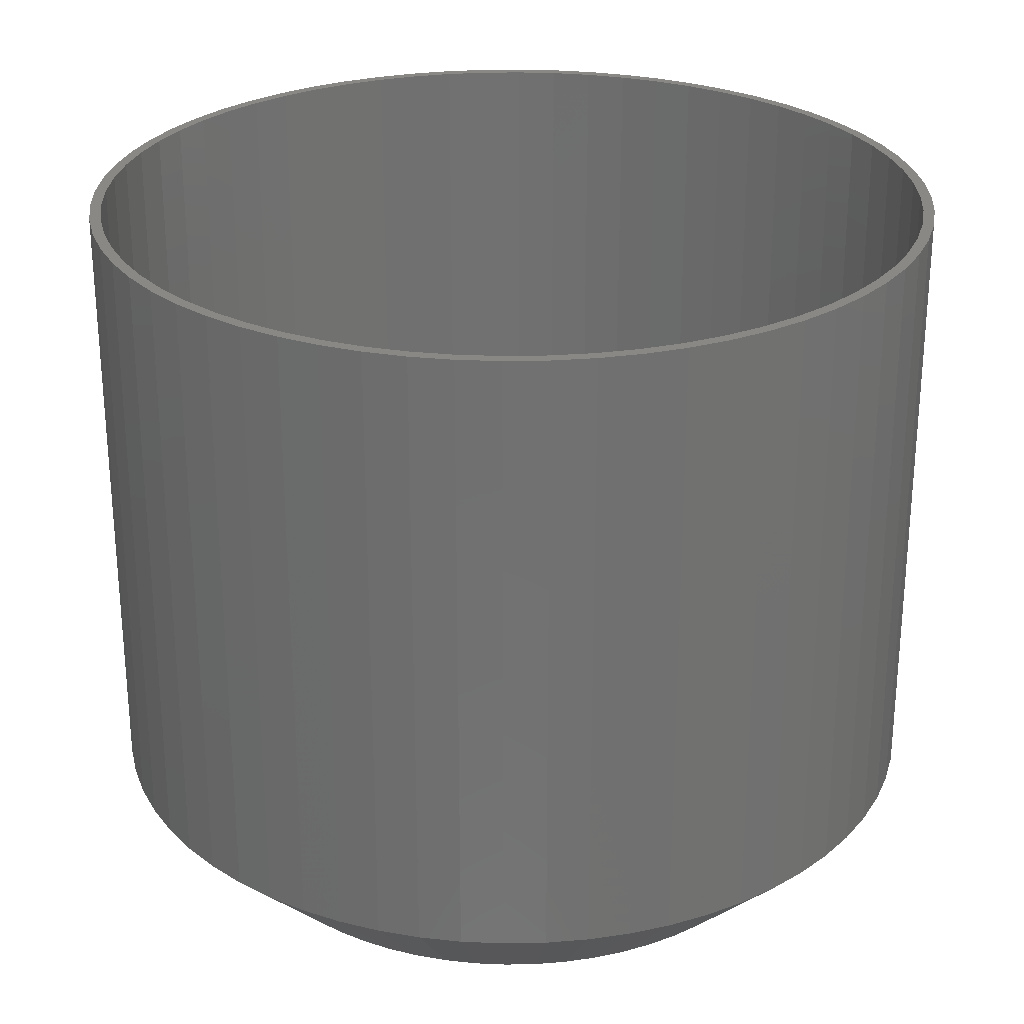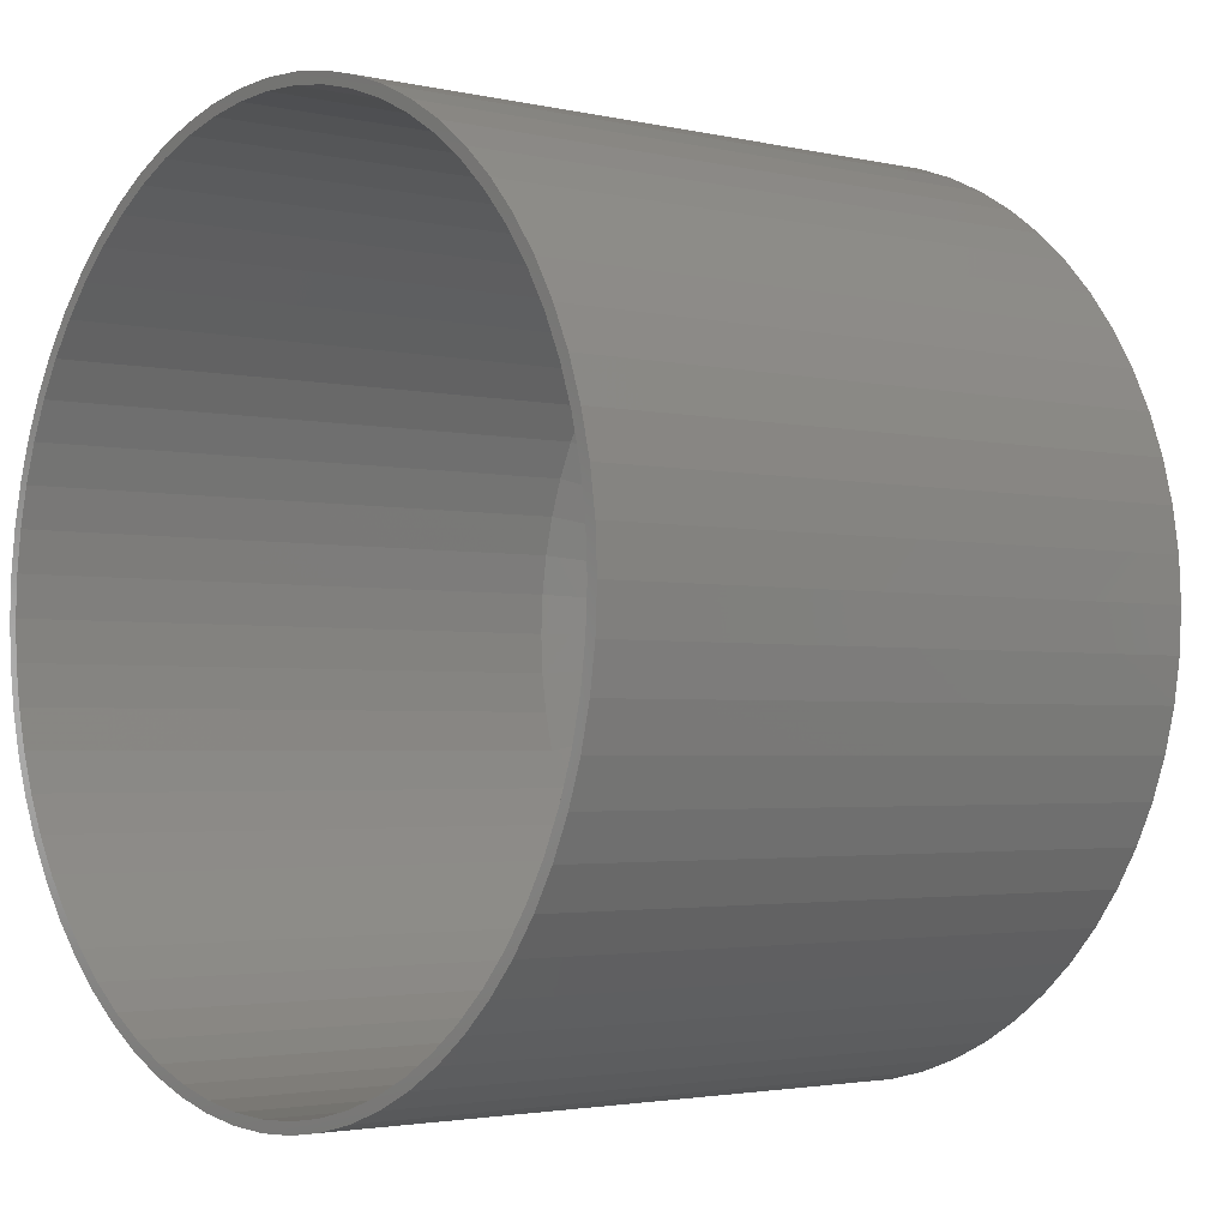
<metadata>
{"format":"stl","ext":"stl","renderer":"f3d","projection":"perspective","resolution":1024,"background":"white","views":[{"elev":27.0,"azim":85.5,"up":"+Z"},{"elev":-2.5,"azim":50.7,"up":"+Y"}]}
</metadata>
<code>
# stl→obj: 384 verts, 764 faces
v -413.5 -16.15 49.91
v -407.9 -16.97 49.91
v -402.5 -18.34 49.91
v -384.1 -7.57 71.64
v -390.7 -4.456 71.64
v -392.9 -23.93 53.08
v -387.3 -25.51 49.91
v -435.7 -18.34 49.91
v -392.2 -22.62 49.91
v -382.8 -28.85 49.91
v -378.7 -32.61 49.91
v -374.9 -36.77 49.91
v -371.6 -41.27 49.91
v -368.7 -46.09 49.91
v -366.3 -51.16 49.91
v -364.4 -56.44 49.91
v -471.9 -51.16 49.91
v -397.2 -20.23 49.91
v -361.9 -73.03 49.91
v -362.2 -78.63 49.91
v -475.2 -61.88 49.91
v -363 -84.17 49.91
v -362.2 -67.42 49.91
v -364.4 -89.62 49.91
v -424.7 -16.15 49.91
v -430.2 -16.97 49.91
v -419.1 -15.88 49.91
v -469.5 -46.09 49.91
v -466.6 -41.27 49.91
v -463.3 -36.77 49.91
v -459.5 -32.61 49.91
v -455.4 -28.85 49.91
v -450.8 -25.51 49.91
v -446 -22.62 49.91
v -441 -20.23 49.91
v -388.2 -26.74 53.08
v -476.2 -73.03 49.91
v -476 -67.42 49.91
v -476 -78.63 49.91
v -475.2 -84.17 49.91
v -473.8 -56.44 49.91
v -363 -61.88 49.91
v -473.8 -89.62 49.91
v -346.2 -50.91 68.96
v -374.9 -109.3 49.91
v -371.6 -104.8 49.91
v -368.7 -99.97 49.91
v -366.3 -94.9 49.91
v -378.7 -113.4 49.91
v -387.3 -120.5 49.91
v -382.8 -117.2 49.91
v -397.2 -125.8 49.91
v -392.2 -123.4 49.91
v -402.5 -127.7 49.91
v -407.9 -129.1 49.91
v -413.5 -129.9 49.91
v -419.1 -130.2 49.91
v -355.7 -115.4 68.96
v -435.7 -127.7 49.91
v -430.2 -129.1 49.91
v -424.7 -129.9 49.91
v -441 -125.8 49.91
v -446 -123.4 49.91
v -450.8 -120.5 49.91
v -459.5 -113.4 49.91
v -455.4 -117.2 49.91
v -463.3 -109.3 49.91
v -466.6 -104.8 49.91
v -469.5 -99.97 49.91
v -471.9 -94.9 49.91
v -351.9 -108.9 68.96
v -486.3 -37.11 180.1
v -486.3 -37.11 68.96
v -489.5 -43.87 68.96
v -478 -121.4 68.96
v -389.9 -2.625 180.1
v -397 -0.106 180.1
v -390.7 -4.456 180.1
v -384.1 -7.57 180.1
v -397.6 -2.003 180.1
v -377.9 -11.32 180.1
v -376.8 -9.667 180.1
v -372 -15.65 180.1
v -370.8 -14.12 180.1
v -383.2 -5.823 180.1
v -365.2 -19.14 180.1
v -366.6 -20.55 180.1
v -360.2 -24.68 180.1
v -404.6 -0.233 180.1
v -404.2 1.711 180.1
v -411.8 0.836 180.1
v -411.6 2.808 180.1
v -473 -126.9 68.96
v -377.9 -11.32 71.64
v -390.7 -141.6 71.64
v -384.1 -138.5 71.64
v -397.8 -124.5 53.08
v -467.4 -131.9 68.96
v -473 -19.14 180.1
v -467.4 -14.12 68.96
v -473 -19.14 68.96
v -392.9 -122.1 53.08
v -402.9 -126.3 53.08
v -397.6 -144 71.64
v -364.5 -83.89 53.08
v -470.5 -51.72 53.08
v -365.8 -89.18 53.08
v -363.7 -78.48 53.08
v -379.7 -112.4 53.08
v -383.8 -116.1 53.08
v -363.4 -73.03 53.08
v -363.7 -67.57 53.08
v -364.5 -62.17 53.08
v -454.4 -30 53.08
v -458.5 -33.67 53.08
v -365.8 -56.87 53.08
v -408.2 -127.6 53.08
v -361.7 -25.94 180.1
v -357.4 -31.79 180.1
v -355.7 -30.69 180.1
v -461.4 -136.4 68.96
v -353.6 -38.04 180.1
v -351.9 -37.11 180.1
v -350.5 -44.62 180.1
v -404.6 -145.8 71.64
v -348.1 -51.48 180.1
v -346.2 -50.91 180.1
v -487.7 -44.62 71.64
v -490.1 -51.48 71.64
v -346.3 -58.55 180.1
v -344.4 -58.16 180.1
v -348.7 -43.87 180.1
v -345.2 -65.75 180.1
v -343.3 -65.56 180.1
v -343.3 -80.49 180.1
v -342.9 -73.03 180.1
v -344.9 -73.03 180.1
v -411.8 -146.9 71.64
v -413.6 -128.4 53.08
v -455 -140.2 68.96
v -345.2 -80.3 180.1
v -366.6 -20.55 71.64
v -419.1 -128.7 53.08
v -454.1 -7.57 71.64
v -454.1 -7.57 180.1
v -460.3 -11.32 71.64
v -345.2 -65.75 71.64
v -345.2 -80.3 71.64
v -493.8 -58.16 68.96
v -492 -50.91 68.96
v -388.2 -119.3 53.08
v -460.3 -11.32 180.1
v -467.4 -14.12 180.1
v -466.2 -15.65 180.1
v -455 -5.823 180.1
v -461.4 -9.667 180.1
v -448.3 -2.625 180.1
v -447.5 -4.456 180.1
v -440.6 -2.003 180.1
v -433.6 -0.233 180.1
v -441.2 -0.106 180.1
v -426.6 2.808 180.1
v -434 1.711 180.1
v -426.4 0.836 180.1
v -419.1 3.175 180.1
v -419.1 1.193 180.1
v -413.6 -17.63 53.08
v -408.2 -18.43 53.08
v -411.8 0.836 71.64
v -478 -121.4 180.1
v -482.5 -115.4 180.1
v -397.6 -2.003 71.64
v -476.5 -25.94 180.1
v -476.5 -25.94 71.64
v -471.6 -20.55 71.64
v -348.7 -102.2 180.1
v -348.7 -102.2 68.96
v -342.9 -73.03 68.96
v -343.3 -80.49 68.96
v -461.4 -9.667 68.96
v -343.3 -65.56 68.96
v -419.1 1.193 71.64
v -433.6 -145.8 180.1
v -434 -147.8 180.1
v -426.4 -146.9 180.1
v -447.5 -141.6 180.1
v -448.3 -143.4 180.1
v -440.6 -144 180.1
v -494.9 -65.56 180.1
v -493.8 -58.16 180.1
v -494.9 -65.56 68.96
v -365.2 -19.14 68.96
v -370.8 -14.12 68.96
v -495.3 -73.03 68.96
v -495.3 -73.03 180.1
v -441.2 -145.9 180.1
v -454.1 -138.5 180.1
v -455 -140.2 180.1
v -460.3 -134.7 180.1
v -466.2 -130.4 180.1
v -461.4 -136.4 180.1
v -376.8 -9.667 68.96
v -473 -126.9 180.1
v -467.4 -131.9 180.1
v -471.6 -125.5 180.1
v -476.5 -120.1 180.1
v -480.8 -114.3 180.1
v -478 -24.68 68.96
v -370 -99.27 53.08
v -350.5 -101.4 71.64
v -367.7 -94.33 53.08
v -411.8 -146.9 180.1
v -419.1 -147.2 180.1
v -411.6 -148.9 180.1
v -426.6 -148.9 180.1
v -419.1 -149.2 180.1
v -372 -15.65 71.64
v -344.4 -58.16 68.96
v -353.6 -108 71.64
v -426.4 -146.9 71.64
v -493.3 -73.03 180.1
v -494.9 -80.49 180.1
v -493 -80.3 180.1
v -372.8 -104 53.08
v -490.1 -51.48 180.1
v -491.9 -58.55 180.1
v -487.7 -44.62 180.1
v -492 -50.91 180.1
v -484.6 -38.04 180.1
v -489.5 -43.87 180.1
v -357.4 -114.3 71.64
v -482.5 -30.69 68.96
v -480.8 -31.79 180.1
v -482.5 -30.69 180.1
v -389.9 -2.625 68.96
v -383.2 -5.823 68.96
v -361.7 -120.1 71.64
v -376.1 -108.3 53.08
v -471.6 -20.55 180.1
v -478 -24.68 180.1
v -397 -0.106 68.96
v -493 -65.75 180.1
v -404.2 1.711 68.96
v -411.6 2.808 68.96
v -484.6 -108 180.1
v -489.5 -102.2 180.1
v -486.3 -108.9 180.1
v -487.7 -101.4 180.1
v -490.1 -94.57 180.1
v -492 -95.15 180.1
v -493.8 -87.89 180.1
v -491.9 -87.51 180.1
v -426.6 2.808 68.96
v -484.6 -108 71.64
v -493.8 -87.89 68.96
v -494.9 -80.49 68.96
v -365.2 -126.9 68.96
v -370.8 -131.9 68.96
v -360.2 -121.4 68.96
v -455 -5.823 68.96
v -460.3 -134.7 71.64
v -454.1 -138.5 71.64
v -450 -119.3 53.08
v -445.3 -122.1 53.08
v -480.8 -31.79 71.64
v -484.6 -38.04 71.64
v -348.7 -43.87 68.96
v -466.2 -15.65 71.64
v -419.1 3.175 68.96
v -383.2 -140.2 68.96
v -376.8 -136.4 68.96
v -376.8 -136.4 180.1
v -351.9 -37.11 68.96
v -466.2 -130.4 71.64
v -471.6 -125.5 71.64
v -440.6 -2.003 71.64
v -447.5 -4.456 71.64
v -476.5 -120.1 71.64
v -433.6 -0.233 71.64
v -370.8 -131.9 180.1
v -468.2 -46.79 53.08
v -348.1 -51.48 71.64
v -426.4 0.836 71.64
v -419.1 -149.2 68.96
v -346.3 -58.55 71.64
v -447.5 -141.6 71.64
v -465.4 -42.1 53.08
v -344.9 -73.03 71.64
v -462.1 -37.71 53.08
v -474.8 -73.03 53.08
v -493.3 -73.03 71.64
v -493 -80.3 71.64
v -404.6 -0.233 71.64
v -454.4 -116.1 53.08
v -402.9 -19.76 53.08
v -458.5 -112.4 53.08
v -434 1.711 68.96
v -493 -65.75 71.64
v -474.5 -67.57 53.08
v -462.1 -108.3 53.08
v -355.7 -115.4 180.1
v -440.6 -144 71.64
v -450 -26.74 53.08
v -397.8 -21.6 53.08
v -491.9 -58.55 71.64
v -473.7 -62.17 53.08
v -441.2 -0.106 68.96
v -465.4 -104 53.08
v -445.3 -23.93 53.08
v -480.8 -114.3 71.64
v -448.3 -2.625 68.96
v -448.3 -143.4 68.96
v -377.9 -134.7 180.1
v -372 -130.4 71.64
v -377.9 -134.7 71.64
v -468.2 -99.27 53.08
v -441.2 -145.9 68.96
v -348.1 -94.57 180.1
v -346.2 -95.15 180.1
v -346.3 -87.51 180.1
v -350.5 -101.4 180.1
v -344.4 -87.89 180.1
v -434 -147.8 68.96
v -348.1 -94.57 71.64
v -366.6 -125.5 71.64
v -419.1 -17.36 53.08
v -435.3 -19.76 53.08
v -440.4 -21.6 53.08
v -426.6 -148.9 68.96
v -472.4 -89.18 53.08
v -470.5 -94.33 53.08
v -411.6 -148.9 68.96
v -492 -95.15 68.96
v -489.5 -102.2 68.96
v -360.2 -121.4 180.1
v -404.2 -147.8 68.96
v -486.3 -108.9 68.96
v -355.7 -30.69 68.96
v -482.5 -115.4 68.96
v -433.6 -145.8 71.64
v -397 -145.9 68.96
v -357.4 -114.3 180.1
v -353.6 -108 180.1
v -351.9 -108.9 180.1
v -361.7 -120.1 180.1
v -365.2 -126.9 180.1
v -366.6 -125.5 180.1
v -372 -130.4 180.1
v -430 -127.6 53.08
v -424.6 -128.4 53.08
v -389.9 -143.4 68.96
v -360.2 -24.68 68.96
v -474.5 -78.48 53.08
v -384.1 -138.5 180.1
v -383.2 -140.2 180.1
v -390.7 -141.6 180.1
v -389.9 -143.4 180.1
v -435.3 -126.3 53.08
v -397.6 -144 180.1
v -397 -145.9 180.1
v -440.4 -124.5 53.08
v -404.6 -145.8 180.1
v -404.2 -147.8 180.1
v -472.4 -56.87 53.08
v -419.1 -147.2 71.64
v -473.7 -83.89 53.08
v -346.2 -95.15 68.96
v -344.4 -87.89 68.96
v -430 -18.43 53.08
v -424.6 -17.63 53.08
v -490.1 -94.57 71.64
v -487.7 -101.4 71.64
v -346.3 -87.51 71.64
v -491.9 -87.51 71.64
v -361.7 -25.94 71.64
v -357.4 -31.79 71.64
v -353.6 -38.04 71.64
v -350.5 -44.62 71.64
v -383.8 -30 53.08
v -379.7 -33.67 53.08
v -376.1 -37.71 53.08
v -372.8 -42.1 53.08
v -370 -46.79 53.08
v -367.7 -51.72 53.08
f 1 2 3
f 4 5 6
f 7 8 9
f 10 8 7
f 11 8 10
f 12 8 11
f 13 8 12
f 14 8 13
f 15 8 14
f 16 17 15
f 9 8 18
f 19 20 21
f 20 22 21
f 23 19 21
f 22 24 21
f 25 3 26
f 27 3 25
f 1 3 27
f 8 26 3
f 28 15 17
f 29 15 28
f 30 15 29
f 31 15 30
f 32 15 31
f 33 15 32
f 34 15 33
f 35 15 34
f 8 15 35
f 3 18 8
f 4 6 36
f 37 38 39
f 40 39 38
f 38 21 40
f 41 17 42
f 16 42 17
f 43 40 21
f 42 16 44
f 45 21 46
f 47 46 21
f 48 47 21
f 49 21 45
f 50 21 51
f 24 48 21
f 52 21 53
f 54 21 52
f 55 21 54
f 53 21 50
f 56 21 55
f 57 21 56
f 42 23 21
f 51 21 49
f 46 58 45
f 59 21 60
f 61 60 21
f 62 21 59
f 63 21 62
f 64 21 63
f 57 61 21
f 21 41 42
f 65 21 66
f 67 21 65
f 68 21 67
f 69 21 68
f 70 21 69
f 43 21 70
f 64 66 21
f 71 46 47
f 72 73 74
f 71 58 46
f 67 75 68
f 76 77 78
f 79 76 78
f 80 78 77
f 81 82 79
f 83 84 81
f 82 85 79
f 76 79 85
f 86 87 88
f 86 84 83
f 82 81 84
f 89 90 91
f 80 77 89
f 90 89 77
f 90 92 91
f 65 93 67
f 94 83 81
f 93 75 67
f 95 96 97
f 65 98 93
f 99 100 101
f 97 96 102
f 103 95 97
f 104 95 103
f 65 66 98
f 105 106 107
f 108 106 105
f 109 106 110
f 111 106 108
f 112 106 111
f 113 106 112
f 114 115 116
f 116 106 113
f 117 104 103
f 118 88 87
f 83 87 86
f 119 120 118
f 64 121 66
f 122 123 119
f 124 123 122
f 88 118 120
f 125 104 117
f 126 127 124
f 120 119 123
f 128 129 106
f 130 131 126
f 123 124 132
f 133 134 130
f 132 124 127
f 135 136 137
f 121 98 66
f 138 125 139
f 64 140 121
f 141 135 137
f 133 137 136
f 136 134 133
f 131 130 134
f 127 126 131
f 125 117 139
f 142 118 87
f 143 138 139
f 64 63 140
f 144 145 146
f 133 147 137
f 137 148 141
f 149 150 41
f 102 106 97
f 103 97 106
f 151 106 102
f 110 106 151
f 152 153 154
f 155 156 145
f 99 154 153
f 157 155 158
f 152 145 156
f 153 152 156
f 159 157 158
f 145 158 155
f 160 161 159
f 162 163 164
f 157 159 161
f 92 165 166
f 167 114 168
f 166 91 92
f 91 166 169
f 91 169 89
f 170 171 75
f 165 162 166
f 164 166 162
f 160 164 163
f 161 160 163
f 172 5 80
f 173 174 175
f 94 81 79
f 176 71 177
f 178 179 20
f 178 135 179
f 19 178 20
f 34 33 180
f 181 19 23
f 164 182 166
f 93 170 75
f 181 178 19
f 183 184 185
f 100 180 33
f 186 187 188
f 189 190 191
f 192 193 86
f 33 32 100
f 194 195 191
f 84 86 193
f 183 188 196
f 197 198 186
f 199 198 197
f 196 188 187
f 200 201 199
f 187 186 198
f 32 31 101
f 82 84 202
f 84 193 202
f 203 204 205
f 198 199 201
f 101 100 32
f 206 170 205
f 200 205 204
f 201 200 204
f 207 170 206
f 170 203 205
f 85 82 202
f 94 79 4
f 208 101 31
f 209 210 211
f 4 36 94
f 212 213 214
f 185 215 213
f 184 215 185
f 196 184 183
f 216 213 215
f 31 30 208
f 217 83 94
f 23 218 181
f 136 178 134
f 219 210 209
f 185 220 183
f 221 222 223
f 42 218 23
f 224 219 209
f 201 98 121
f 225 190 226
f 42 44 218
f 227 228 225
f 229 230 227
f 190 225 228
f 231 219 224
f 30 232 208
f 233 234 229
f 228 227 230
f 173 234 233
f 230 229 72
f 72 229 234
f 235 236 9
f 237 231 238
f 154 99 239
f 99 240 239
f 173 239 240
f 234 173 240
f 18 3 241
f 201 121 140
f 231 224 238
f 189 195 242
f 190 189 226
f 242 226 189
f 221 242 195
f 222 221 195
f 243 241 3
f 2 243 3
f 178 136 135
f 181 134 178
f 244 243 2
f 134 181 131
f 218 131 181
f 1 244 2
f 175 239 173
f 107 106 211
f 238 106 109
f 211 106 209
f 224 106 238
f 209 106 224
f 245 171 207
f 246 247 248
f 170 207 171
f 249 250 248
f 245 248 247
f 171 245 247
f 236 85 202
f 251 250 252
f 250 246 248
f 165 253 162
f 223 251 252
f 249 252 250
f 253 163 162
f 251 223 222
f 131 218 127
f 44 127 218
f 254 248 245
f 76 85 235
f 236 235 85
f 251 222 255
f 256 255 222
f 99 101 240
f 208 240 101
f 49 257 51
f 77 76 241
f 76 235 241
f 257 258 51
f 232 234 240
f 259 257 49
f 203 170 93
f 155 260 156
f 180 156 260
f 240 208 232
f 180 100 156
f 90 77 241
f 49 45 259
f 259 45 58
f 153 156 100
f 261 262 263
f 93 98 203
f 204 203 98
f 190 150 149
f 262 264 263
f 100 99 153
f 149 191 190
f 127 44 132
f 189 191 195
f 204 98 201
f 265 233 266
f 90 241 243
f 239 175 154
f 267 132 44
f 256 222 194
f 195 194 222
f 198 201 140
f 92 90 244
f 243 244 90
f 265 174 233
f 173 233 174
f 268 146 154
f 152 154 146
f 244 269 92
f 270 271 272
f 145 152 146
f 140 187 198
f 145 144 158
f 132 267 273
f 274 275 205
f 276 159 158
f 276 158 277
f 278 205 275
f 80 89 172
f 276 279 159
f 258 280 272
f 271 258 272
f 128 281 266
f 160 279 164
f 78 80 5
f 124 282 126
f 164 283 182
f 4 79 5
f 78 5 79
f 128 106 281
f 126 282 130
f 284 216 215
f 285 147 130
f 147 133 130
f 262 197 286
f 186 286 197
f 266 287 265
f 147 288 137
f 197 262 261
f 197 261 199
f 1 27 269
f 287 266 281
f 288 148 137
f 200 199 274
f 261 274 199
f 289 265 287
f 167 169 182
f 1 269 244
f 200 274 205
f 278 206 205
f 174 265 289
f 168 169 167
f 290 291 292
f 253 269 27
f 89 169 293
f 278 207 206
f 113 282 116
f 172 89 293
f 175 174 115
f 294 261 263
f 282 285 130
f 293 169 168
f 261 294 274
f 253 27 25
f 174 289 115
f 220 185 213
f 113 285 282
f 114 175 115
f 172 293 295
f 294 296 274
f 268 154 175
f 147 285 112
f 26 297 25
f 298 291 299
f 274 296 275
f 293 168 295
f 268 175 114
f 275 300 278
f 259 58 301
f 285 113 112
f 286 186 188
f 286 188 302
f 268 303 146
f 295 304 172
f 297 253 25
f 305 298 306
f 303 268 114
f 300 275 296
f 111 147 112
f 8 307 26
f 308 278 300
f 5 172 304
f 309 146 303
f 310 207 278
f 288 147 111
f 146 309 144
f 254 207 310
f 307 297 26
f 308 310 278
f 8 311 307
f 148 288 108
f 62 312 63
f 63 312 140
f 288 111 108
f 313 314 315
f 254 310 316
f 105 148 108
f 313 315 96
f 59 317 62
f 310 308 316
f 318 319 320
f 35 311 8
f 109 237 238
f 321 176 318
f 176 319 318
f 322 320 319
f 317 312 62
f 141 320 322
f 135 141 322
f 323 317 59
f 35 260 311
f 148 320 141
f 60 323 59
f 324 318 320
f 325 237 109
f 167 326 114
f 114 327 328
f 114 328 309
f 114 309 303
f 289 116 115
f 287 116 289
f 281 116 287
f 106 116 281
f 260 35 34
f 60 329 323
f 150 17 41
f 216 284 214
f 314 325 110
f 329 60 61
f 149 41 21
f 325 109 110
f 57 284 61
f 180 260 34
f 142 87 83
f 329 61 284
f 110 151 314
f 165 92 269
f 21 38 191
f 165 269 253
f 191 149 21
f 163 253 297
f 315 314 151
f 194 191 38
f 194 38 37
f 312 187 140
f 96 315 102
f 296 106 300
f 294 106 296
f 308 300 106
f 263 106 294
f 316 308 106
f 330 331 106
f 316 106 331
f 315 151 102
f 312 317 187
f 317 196 187
f 332 284 57
f 37 39 256
f 267 16 15
f 256 194 37
f 333 255 40
f 255 256 39
f 267 44 16
f 332 57 56
f 161 163 307
f 297 307 163
f 323 196 317
f 70 334 43
f 259 301 335
f 14 273 15
f 55 336 56
f 255 39 40
f 333 43 334
f 323 184 196
f 323 329 184
f 215 184 329
f 58 71 301
f 284 215 329
f 69 337 70
f 267 15 273
f 336 332 56
f 333 40 43
f 338 273 14
f 337 334 70
f 339 337 69
f 183 340 188
f 54 341 55
f 342 301 343
f 343 344 321
f 307 157 161
f 13 338 14
f 345 335 342
f 176 321 344
f 339 69 68
f 346 335 347
f 344 343 301
f 75 339 68
f 341 336 55
f 348 280 347
f 345 347 335
f 301 342 335
f 349 220 350
f 54 351 341
f 220 340 183
f 352 13 12
f 313 272 348
f 302 188 340
f 311 157 307
f 292 353 290
f 340 220 349
f 354 355 313
f 346 347 280
f 356 357 354
f 280 348 272
f 302 340 358
f 291 290 299
f 352 338 13
f 359 360 356
f 272 313 355
f 340 349 358
f 52 351 54
f 286 302 361
f 362 360 359
f 355 354 357
f 302 358 361
f 270 351 52
f 264 286 361
f 212 363 362
f 357 356 360
f 250 251 333
f 251 255 333
f 262 286 264
f 216 214 213
f 260 155 157
f 52 53 270
f 298 299 306
f 363 212 214
f 360 362 363
f 192 12 11
f 333 246 250
f 305 364 129
f 365 220 213
f 192 352 12
f 364 305 306
f 213 212 365
f 220 365 350
f 350 365 143
f 311 260 157
f 106 129 364
f 143 365 138
f 193 192 11
f 53 50 271
f 334 246 333
f 358 349 106
f 349 350 106
f 350 143 106
f 143 139 106
f 117 106 139
f 361 358 106
f 263 264 106
f 264 361 106
f 10 193 11
f 347 314 348
f 353 106 290
f 299 290 106
f 366 106 353
f 330 106 366
f 306 299 106
f 117 103 106
f 306 106 364
f 53 271 270
f 160 159 279
f 348 314 313
f 337 247 334
f 258 271 50
f 313 96 354
f 234 232 72
f 232 73 72
f 283 164 279
f 74 230 72
f 51 258 50
f 246 334 247
f 214 284 332
f 150 228 74
f 74 228 230
f 169 166 182
f 214 332 363
f 336 363 332
f 202 10 7
f 150 190 228
f 47 177 71
f 328 144 309
f 10 202 193
f 177 47 48
f 277 158 144
f 7 236 202
f 247 337 339
f 171 247 339
f 367 177 48
f 24 367 48
f 277 144 328
f 236 7 9
f 292 223 252
f 360 336 341
f 9 18 235
f 221 223 292
f 221 292 291
f 276 277 327
f 367 24 368
f 291 298 221
f 242 221 298
f 241 235 18
f 242 298 226
f 305 226 298
f 277 328 327
f 132 273 123
f 305 129 226
f 339 75 171
f 369 276 327
f 129 225 226
f 129 128 225
f 227 225 128
f 207 254 245
f 279 276 369
f 227 128 229
f 266 229 128
f 176 367 319
f 360 341 357
f 279 370 283
f 266 233 229
f 371 249 248
f 177 367 176
f 351 357 341
f 29 232 30
f 371 252 249
f 370 279 369
f 28 73 29
f 322 319 367
f 182 283 326
f 326 283 370
f 29 73 232
f 331 254 316
f 368 322 367
f 372 248 254
f 74 73 28
f 270 355 357
f 368 179 322
f 135 322 179
f 167 182 326
f 371 248 372
f 357 351 270
f 120 123 338
f 273 338 123
f 148 373 320
f 372 254 331
f 17 74 28
f 320 373 324
f 371 372 330
f 150 74 17
f 373 148 105
f 372 331 330
f 324 373 107
f 327 114 369
f 370 369 114
f 370 114 326
f 373 105 107
f 210 324 211
f 366 371 330
f 324 107 211
f 374 252 371
f 292 252 374
f 371 366 374
f 363 336 360
f 353 374 366
f 338 88 120
f 292 374 353
f 352 88 338
f 270 272 355
f 257 346 280
f 257 280 258
f 192 86 88
f 335 346 259
f 257 259 346
f 352 192 88
f 344 301 71
f 71 176 344
f 95 356 96
f 354 96 356
f 5 304 6
f 356 95 104
f 356 104 359
f 362 359 125
f 104 125 359
f 138 212 125
f 362 125 212
f 138 365 212
f 210 321 324
f 318 324 321
f 321 210 219
f 321 219 343
f 231 342 219
f 343 219 342
f 345 342 237
f 231 237 342
f 375 118 142
f 325 347 237
f 345 237 347
f 376 119 375
f 118 375 119
f 325 314 347
f 376 377 119
f 378 124 377
f 122 377 124
f 282 124 378
f 36 379 94
f 94 379 217
f 379 380 217
f 142 83 217
f 142 217 380
f 375 142 381
f 142 380 381
f 376 375 382
f 375 381 382
f 383 376 382
f 122 119 377
f 377 376 383
f 378 377 384
f 377 383 384
f 378 384 116
f 116 282 378
f 6 114 36
f 304 114 6
f 168 114 295
f 295 114 304
f 379 36 114
f 381 114 382
f 380 114 381
f 379 114 380
f 383 382 114
f 116 384 114
f 383 114 384
f 24 22 368
f 20 179 22
f 22 179 368

</code>
